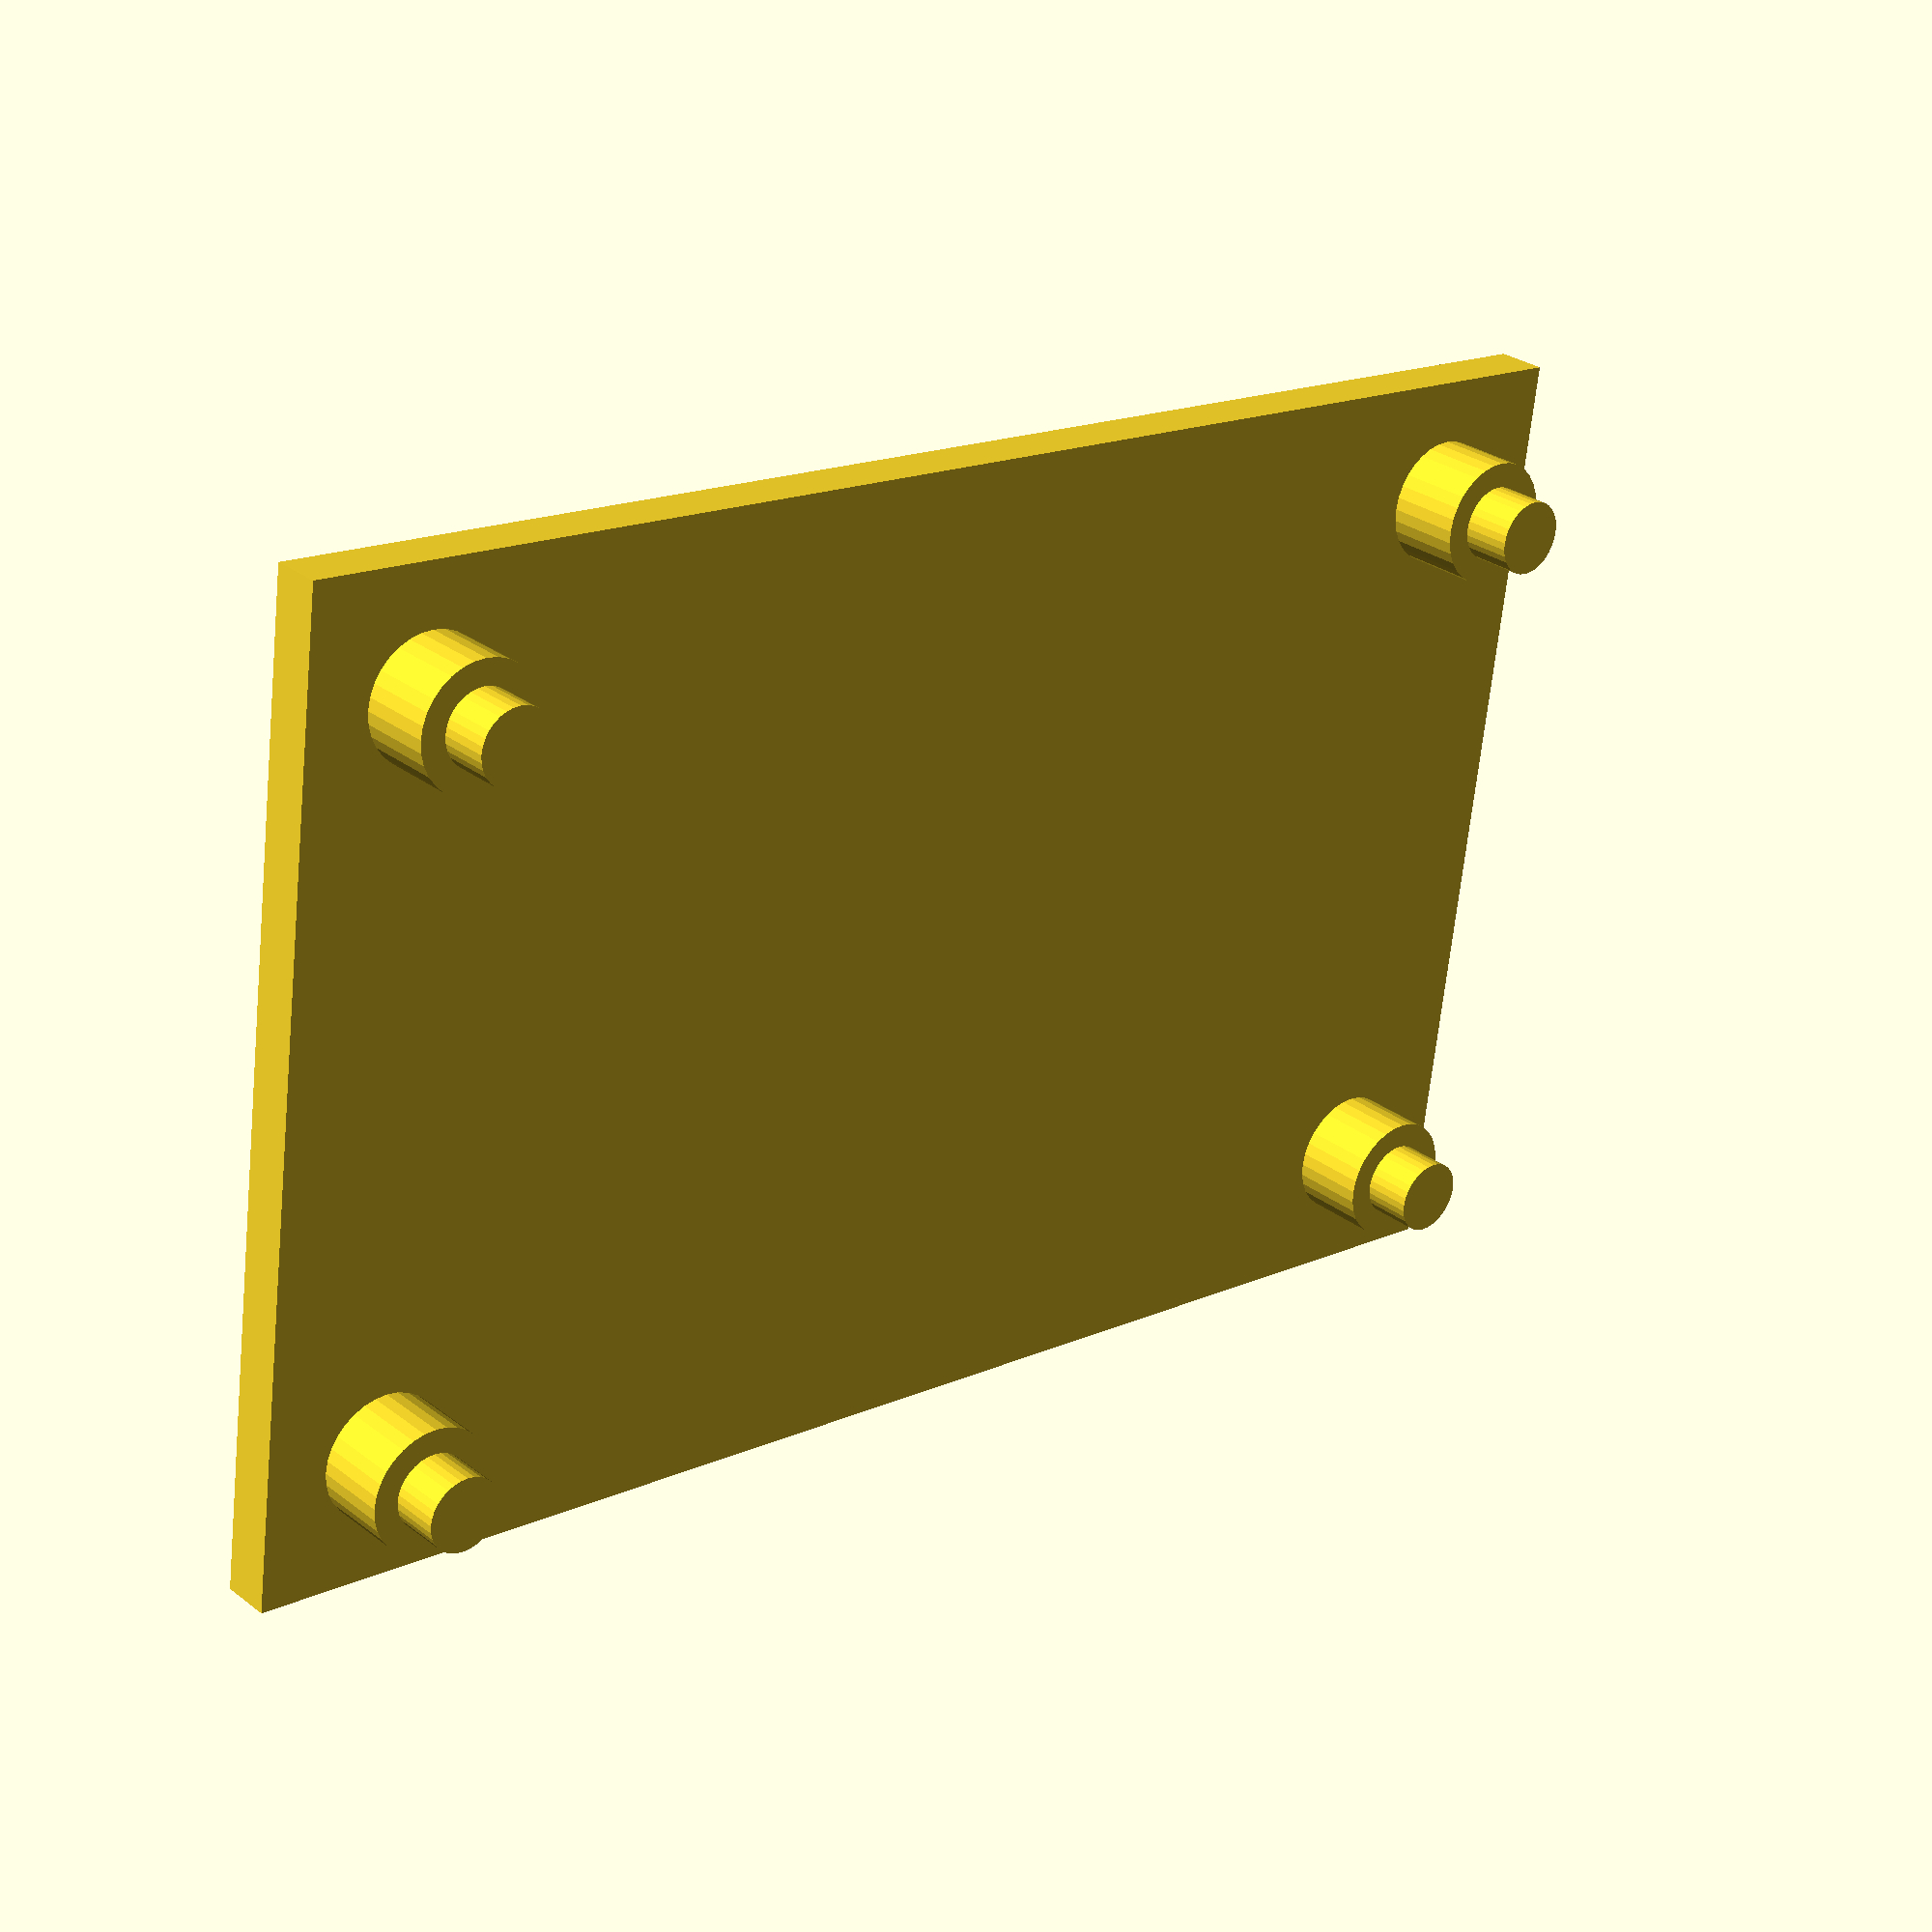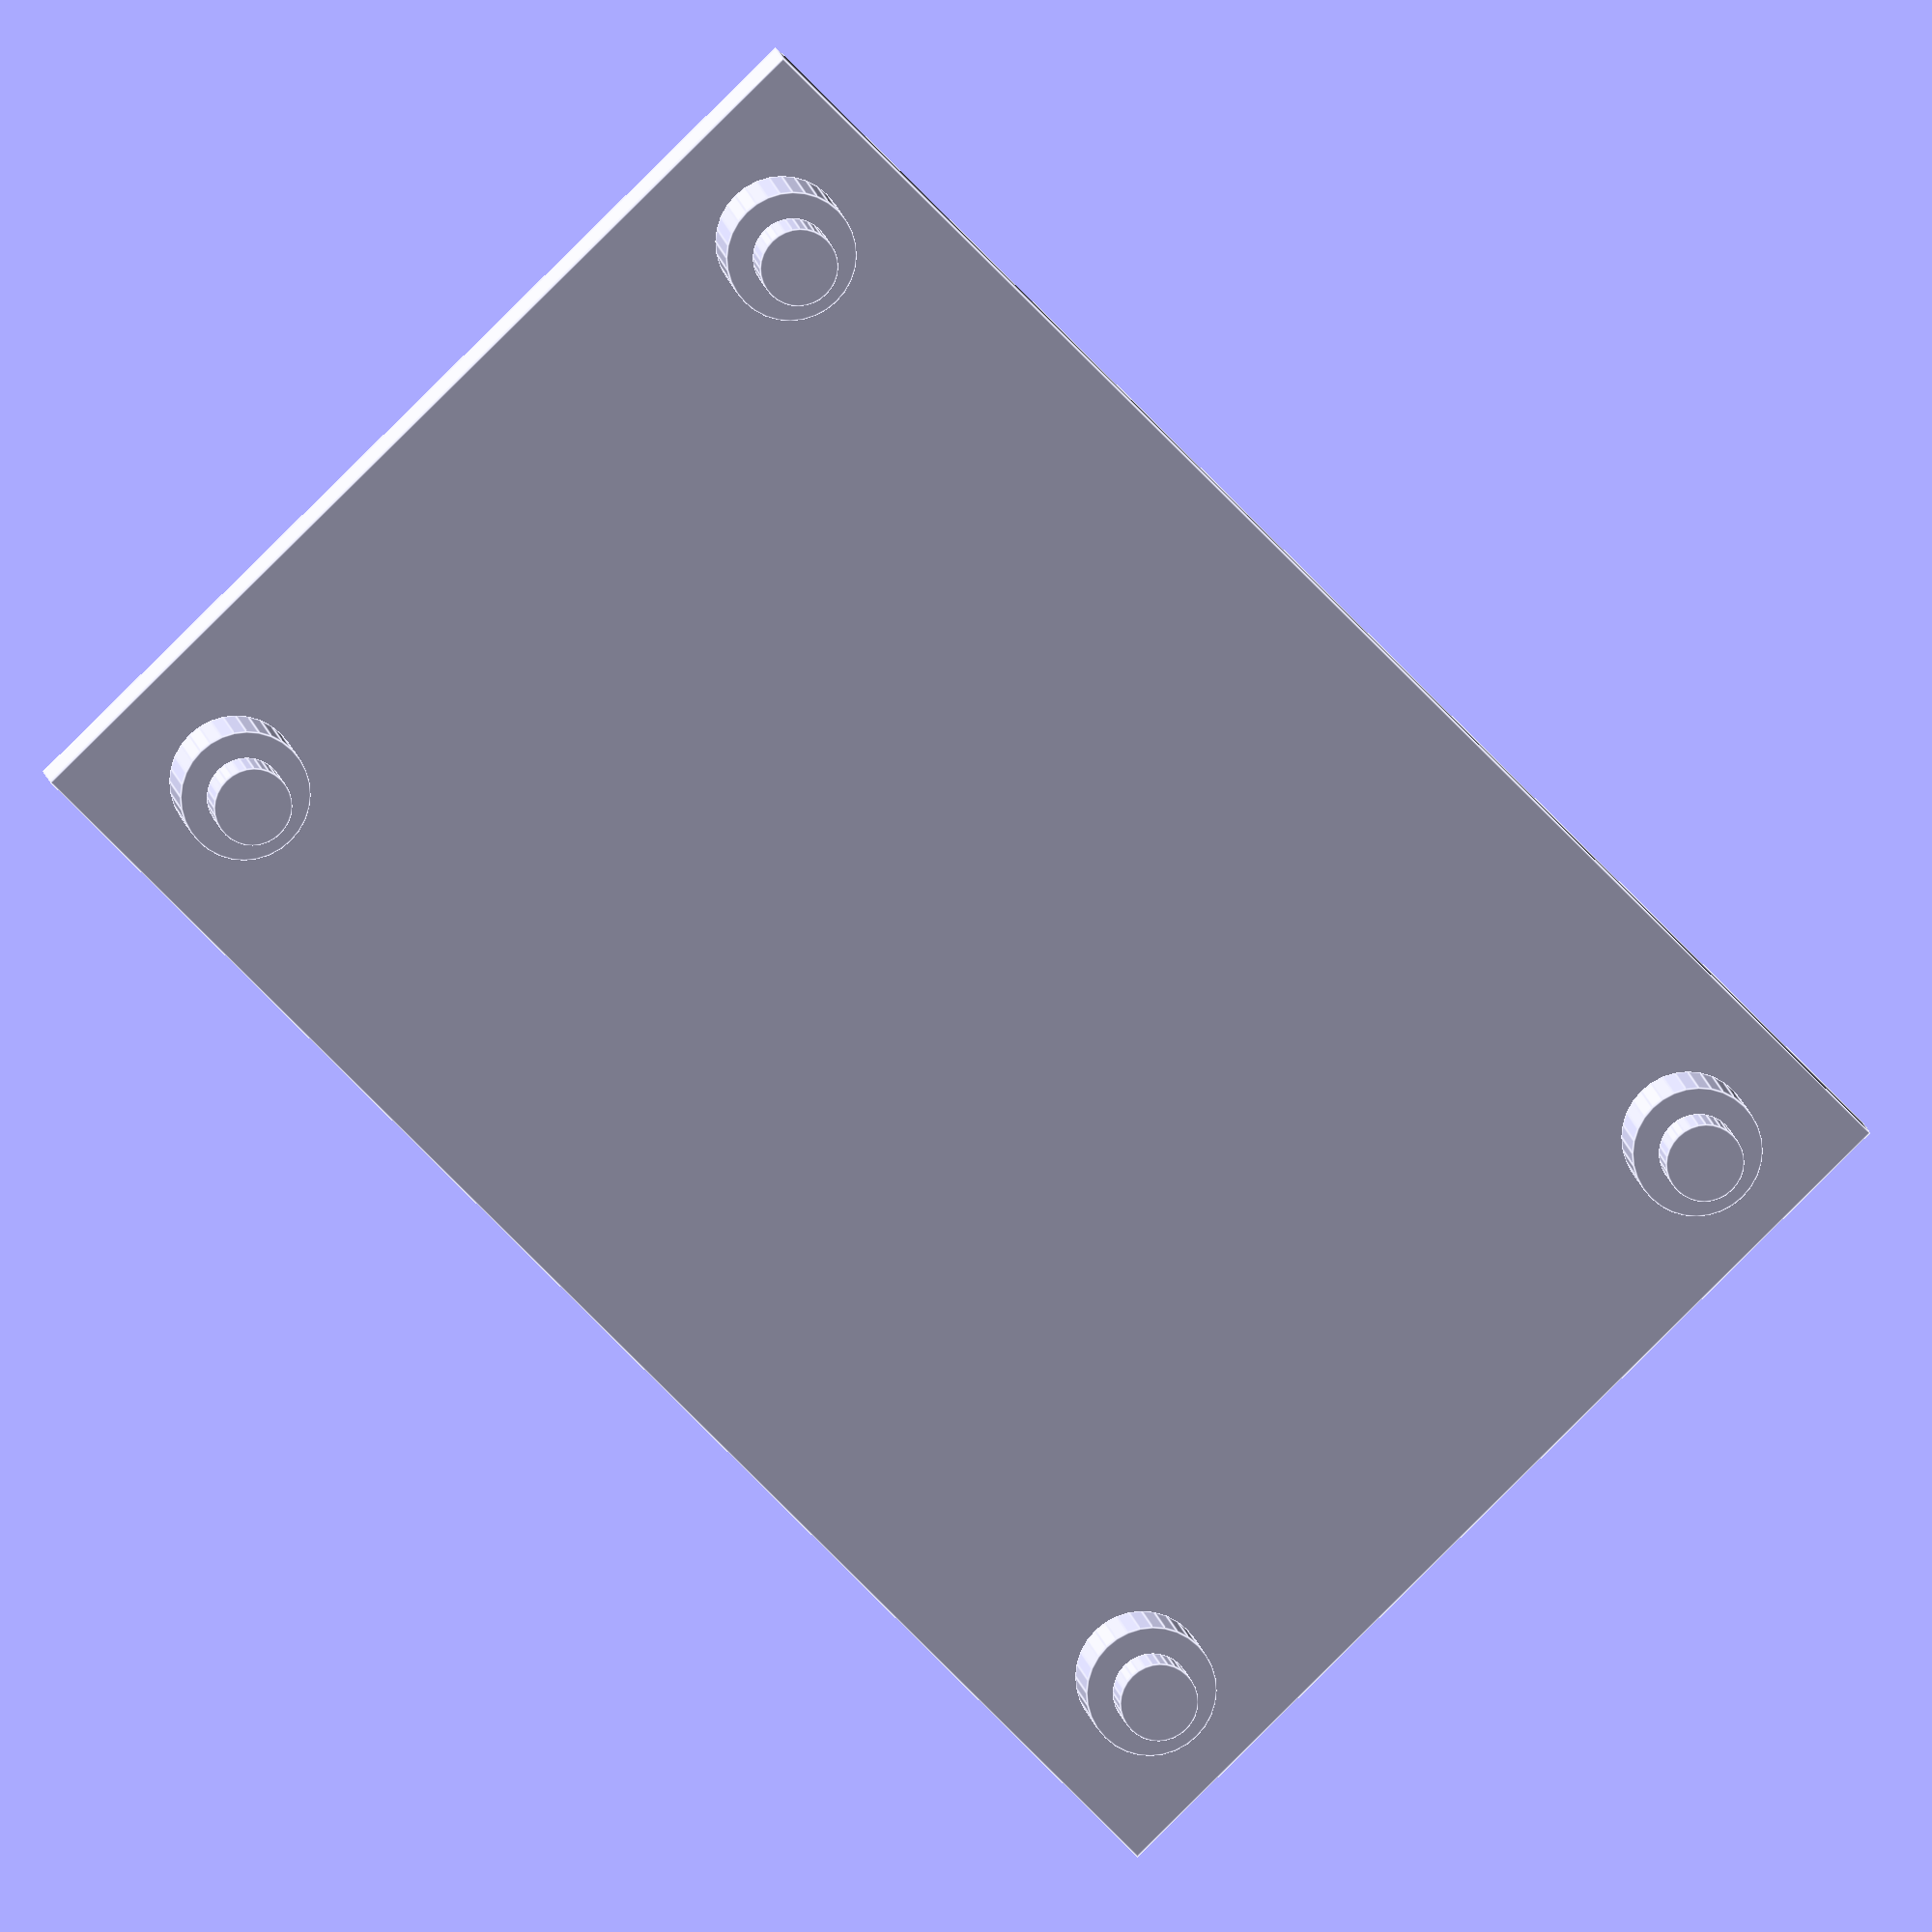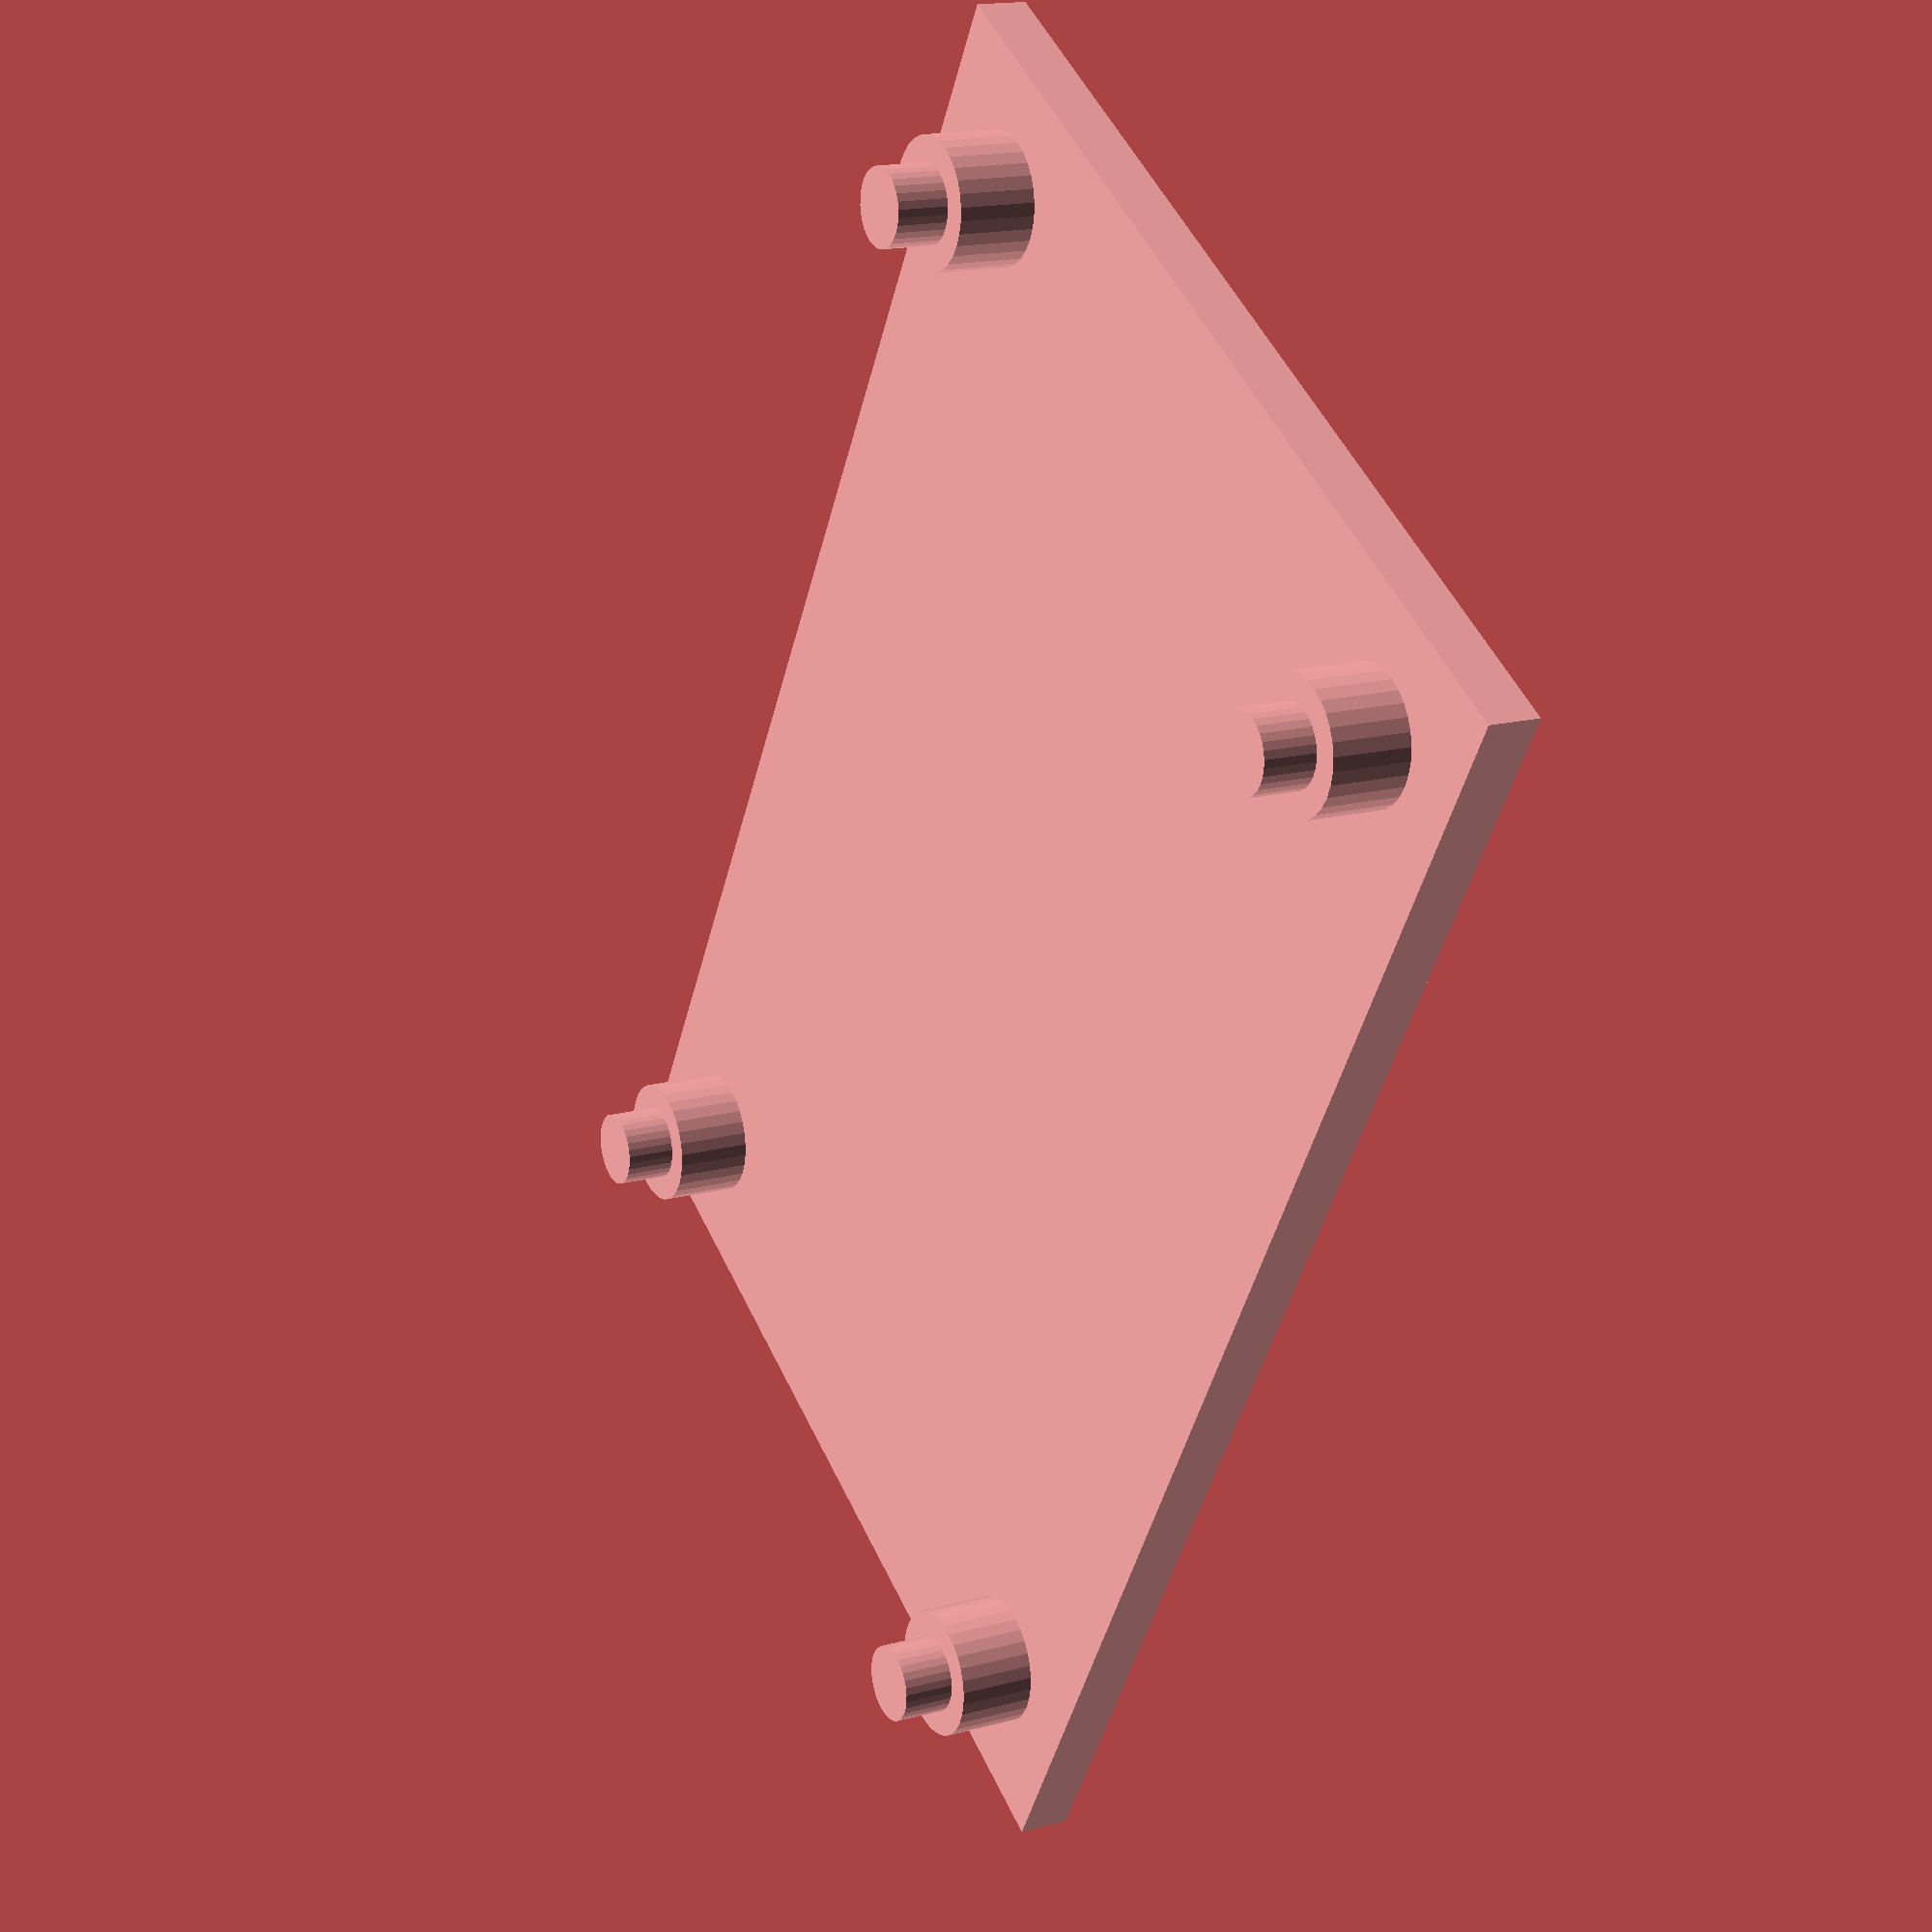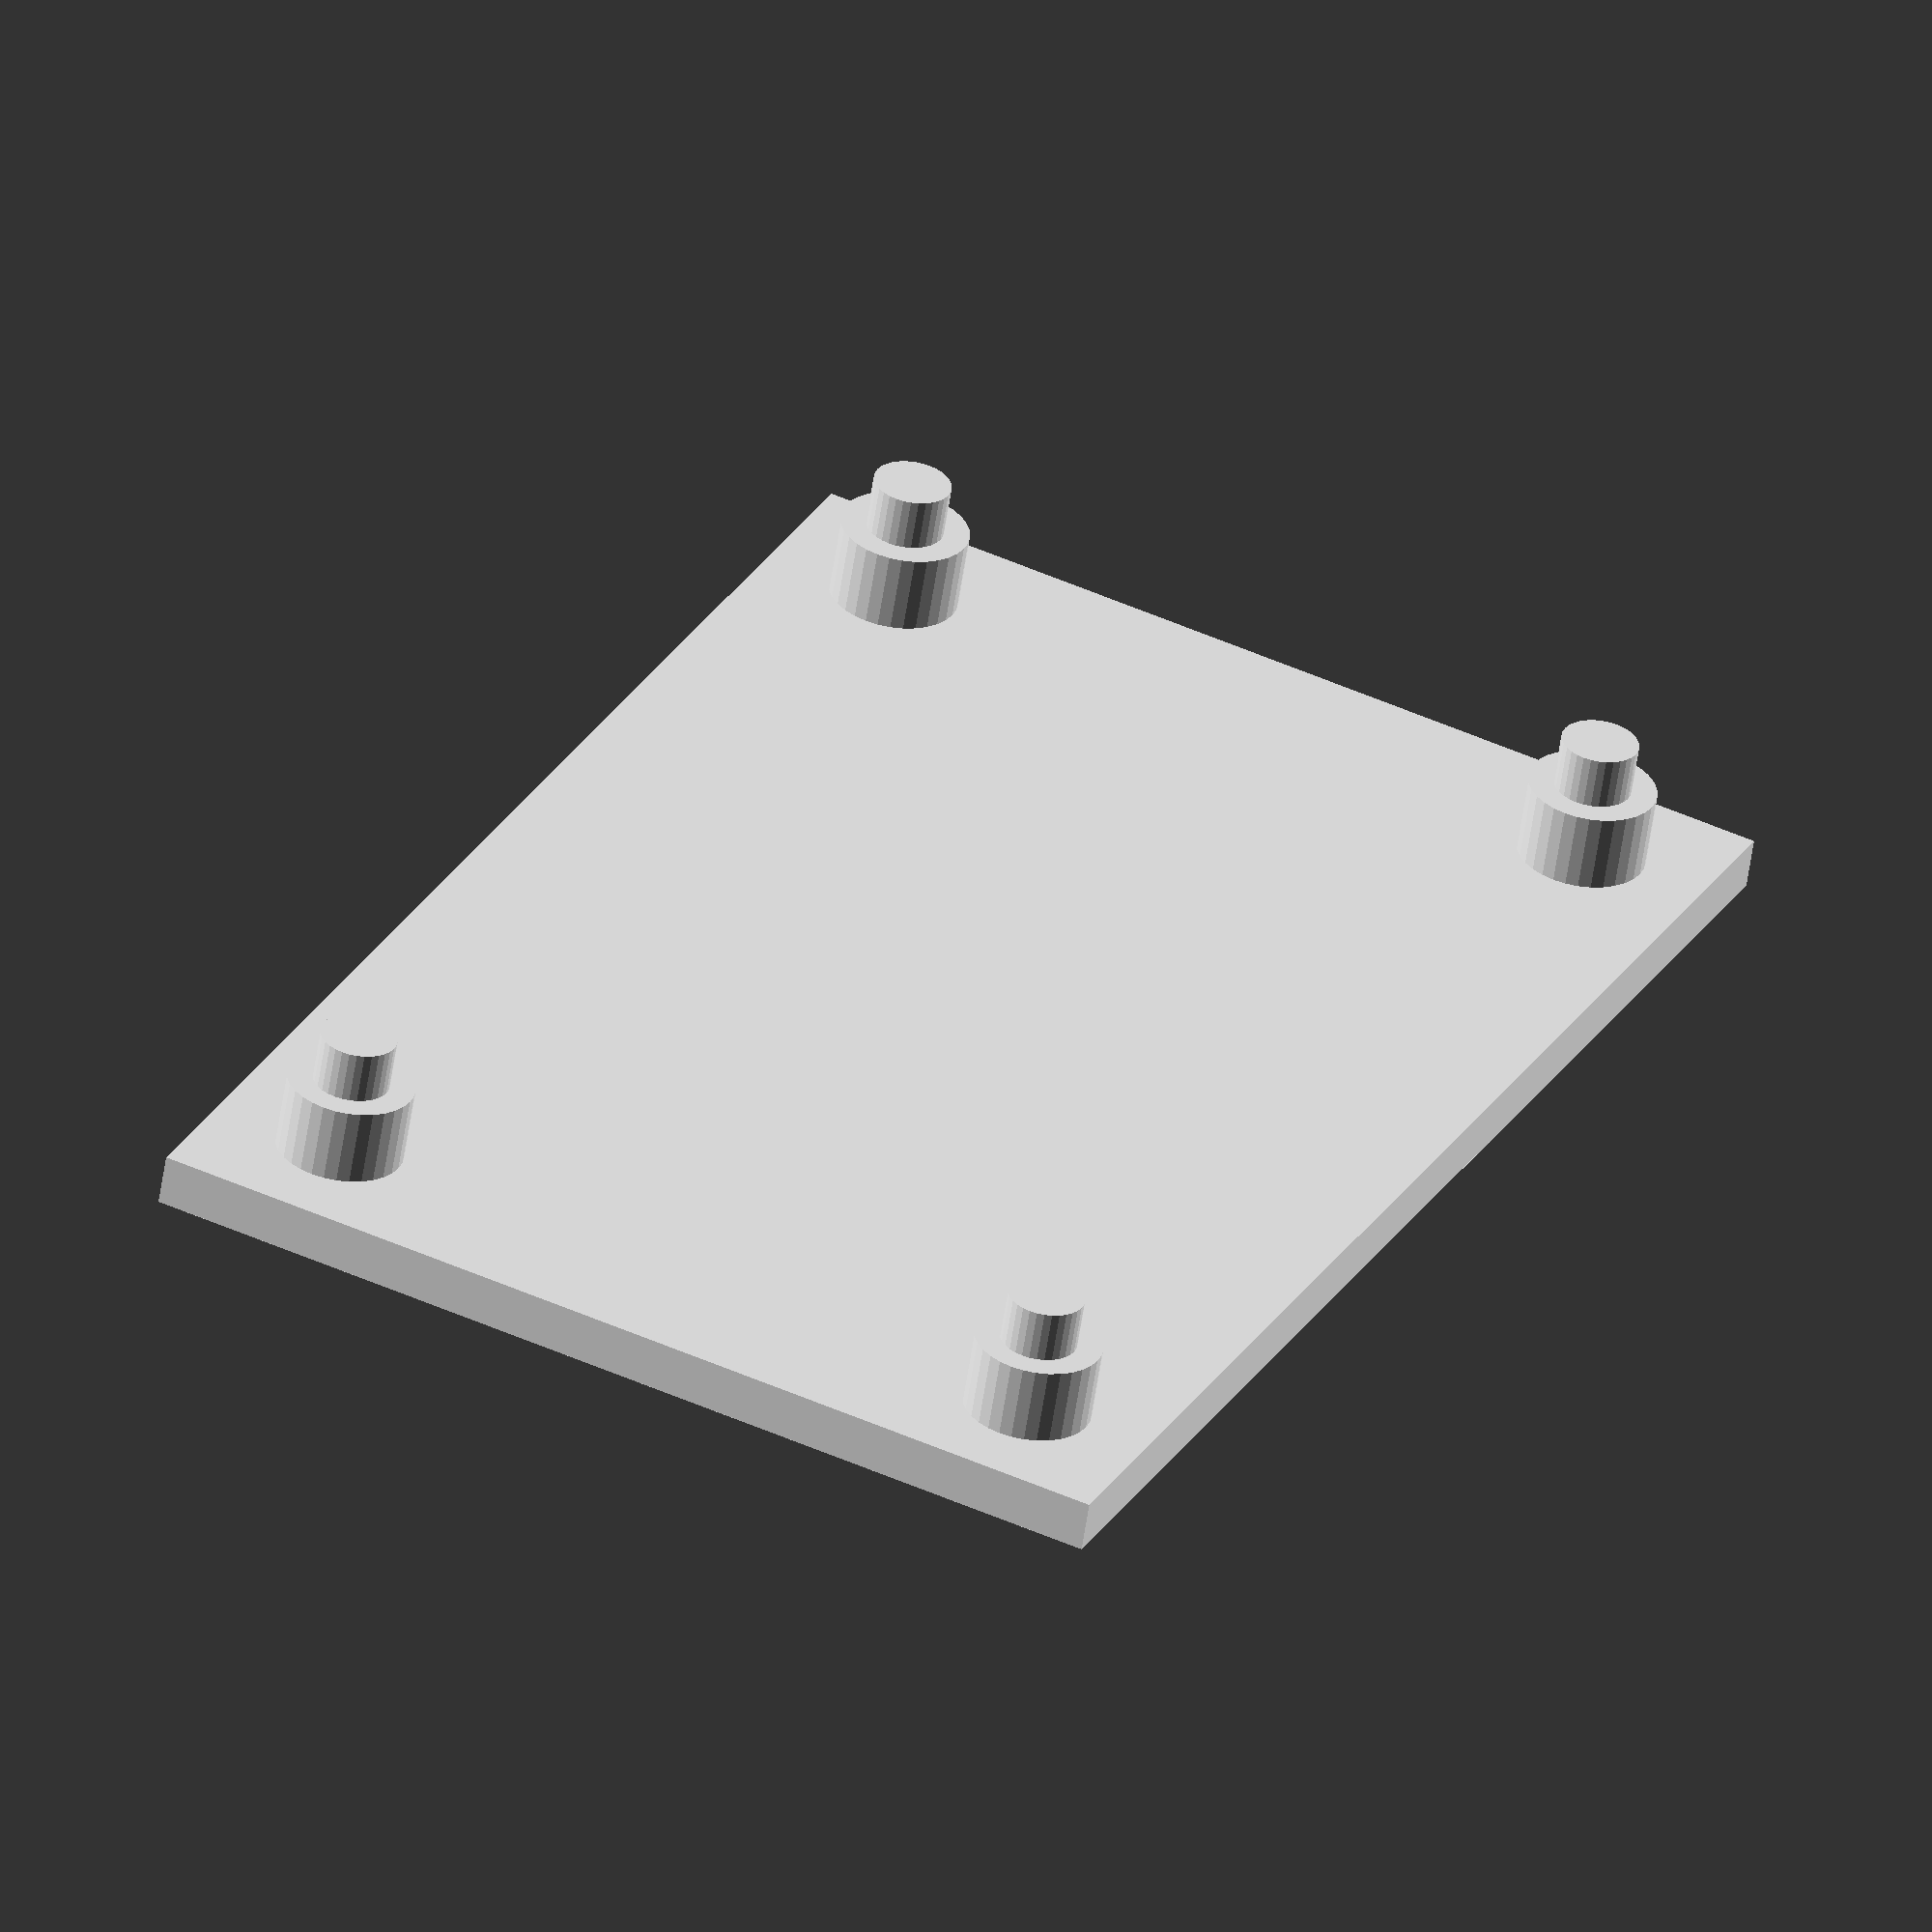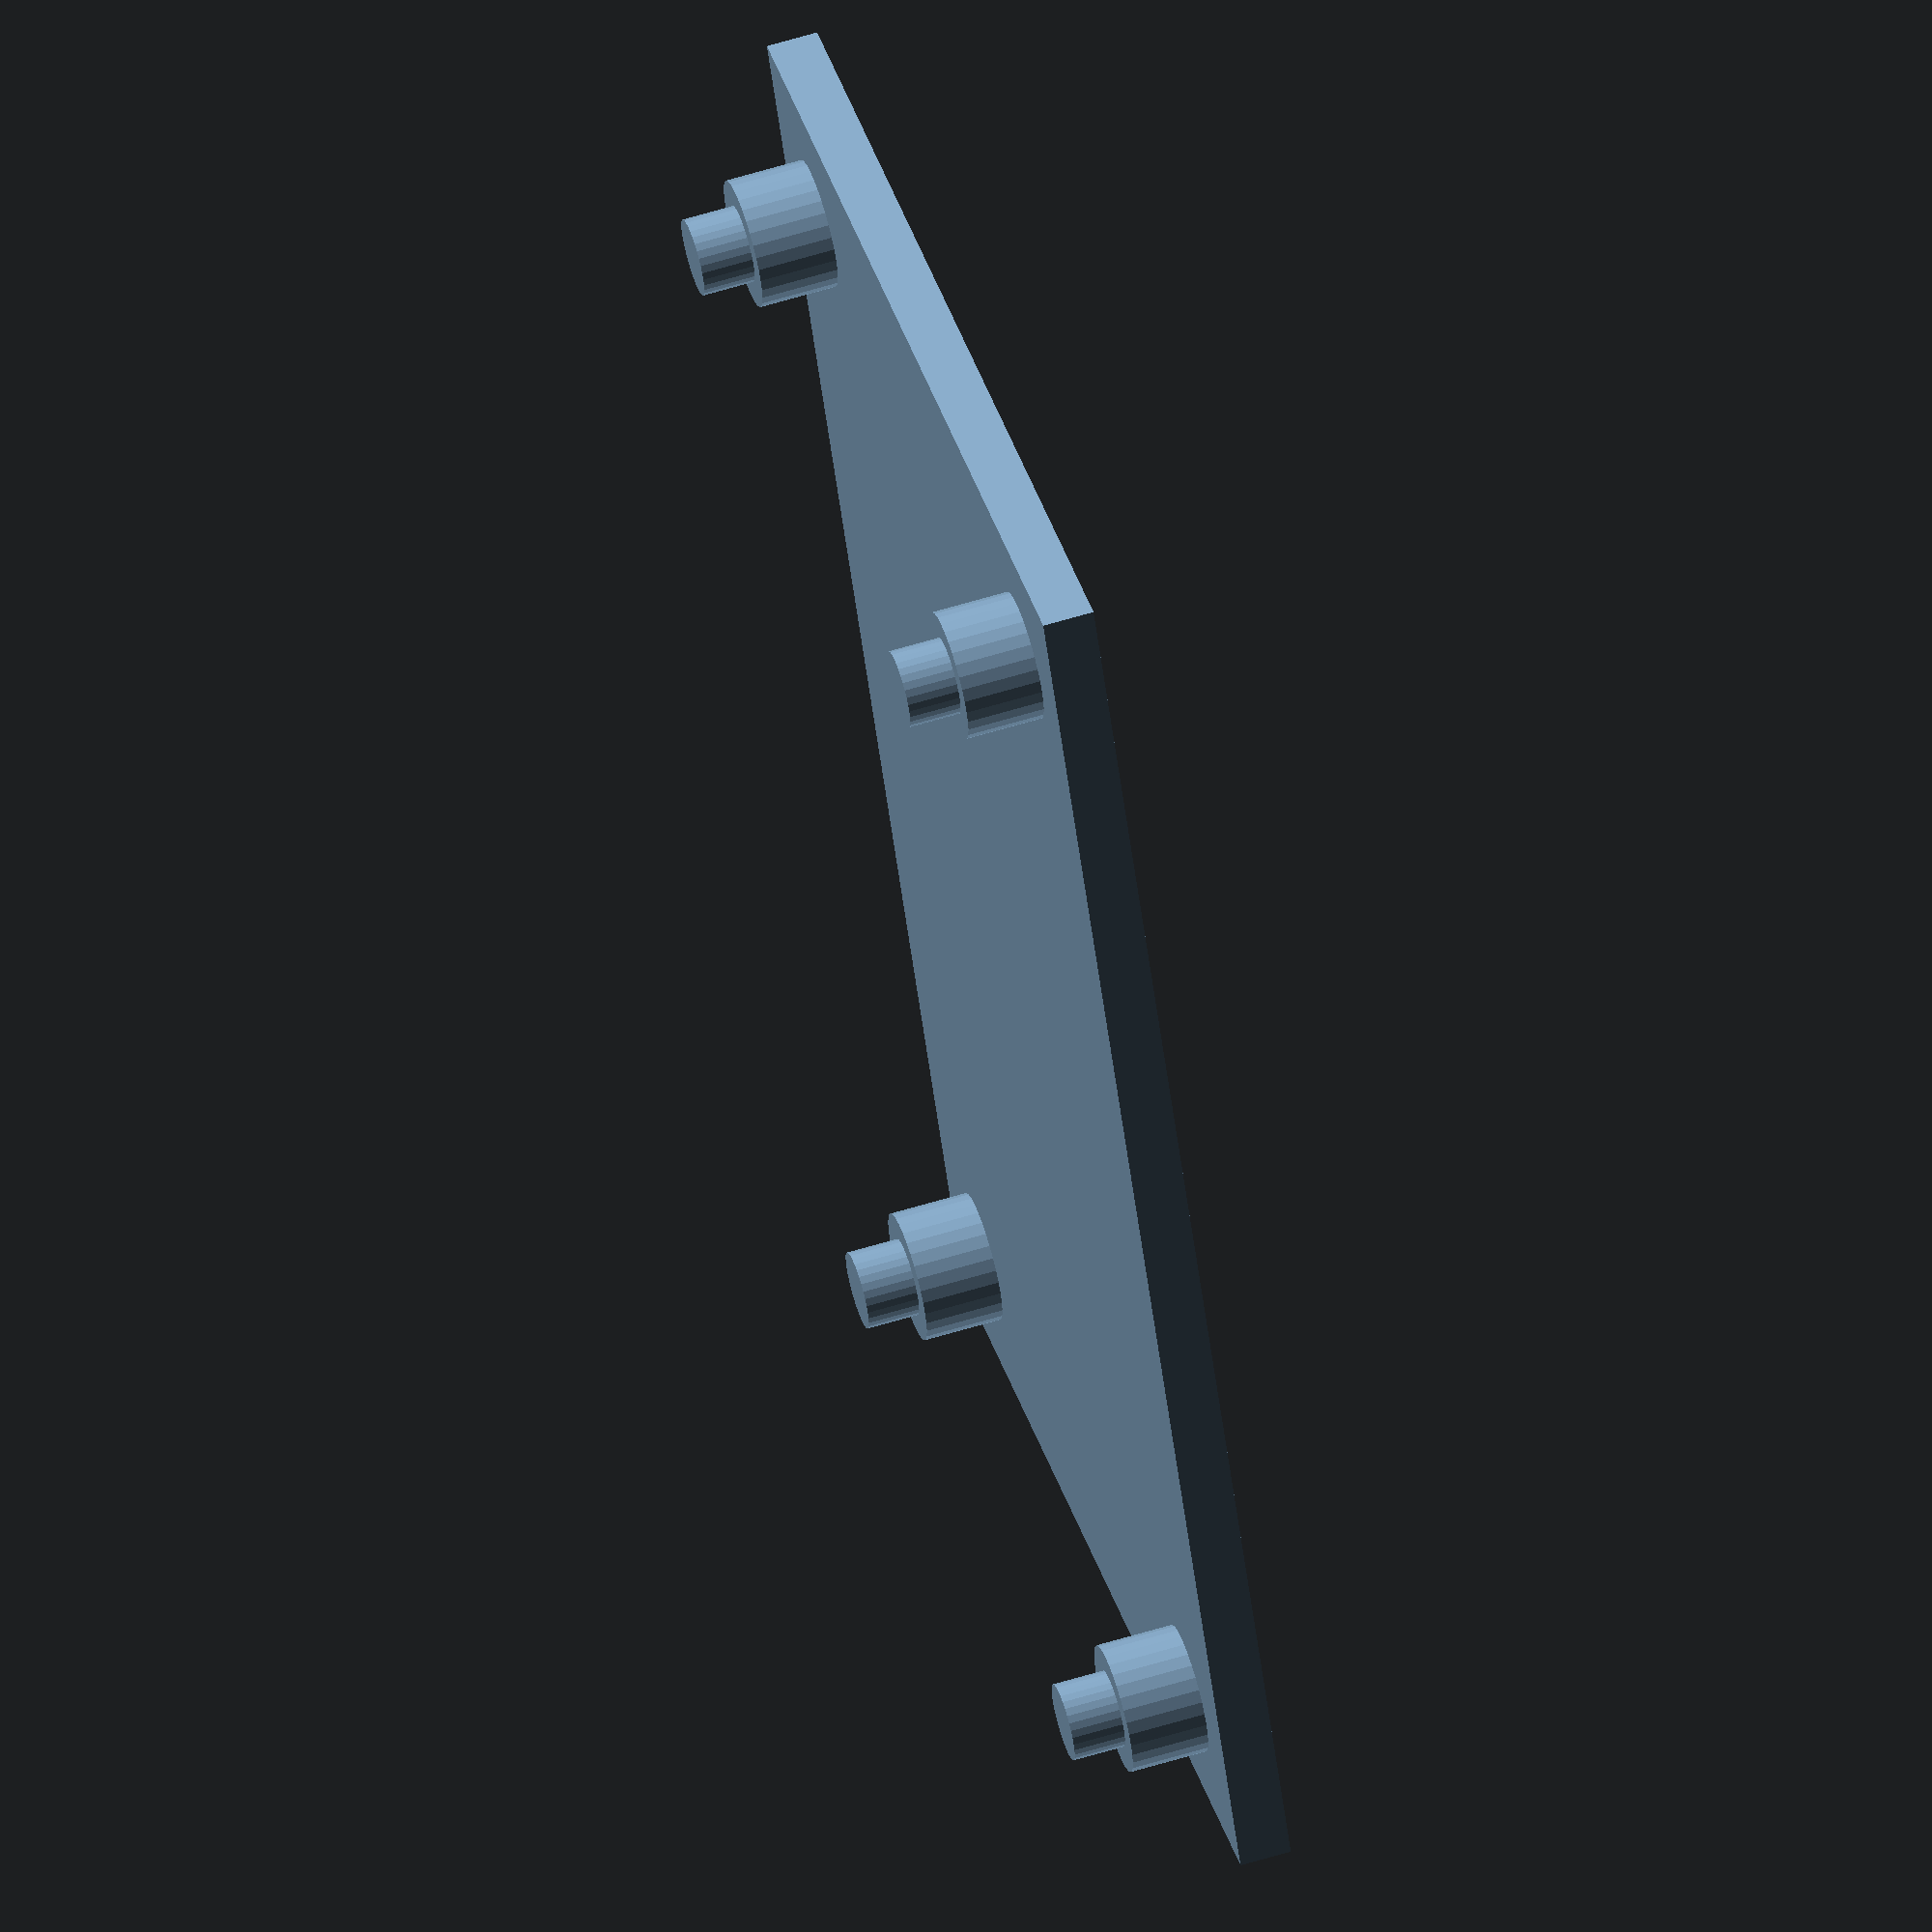
<openscad>
// base dimensions
width=39.2;
height=60;
thickness=2;

module plate_holder(){
    cylinder(h=3, d=5, $fn=32);
    translate([0,0,3]) cylinder(h=2, d=3, $fn=32);
}


cube([width,height,thickness]);

translate([5,5,thickness]) plate_holder();
translate([width-5,5,thickness]) plate_holder();
translate([5,height-5,thickness]) plate_holder();
translate([width-5,height-5,thickness]) plate_holder();

</openscad>
<views>
elev=331.5 azim=97.7 roll=318.6 proj=p view=solid
elev=347.8 azim=315.9 roll=351.7 proj=o view=edges
elev=163.4 azim=30.1 roll=118.4 proj=p view=solid
elev=58.4 azim=205.2 roll=351.5 proj=o view=solid
elev=298.3 azim=335.0 roll=72.8 proj=o view=wireframe
</views>
